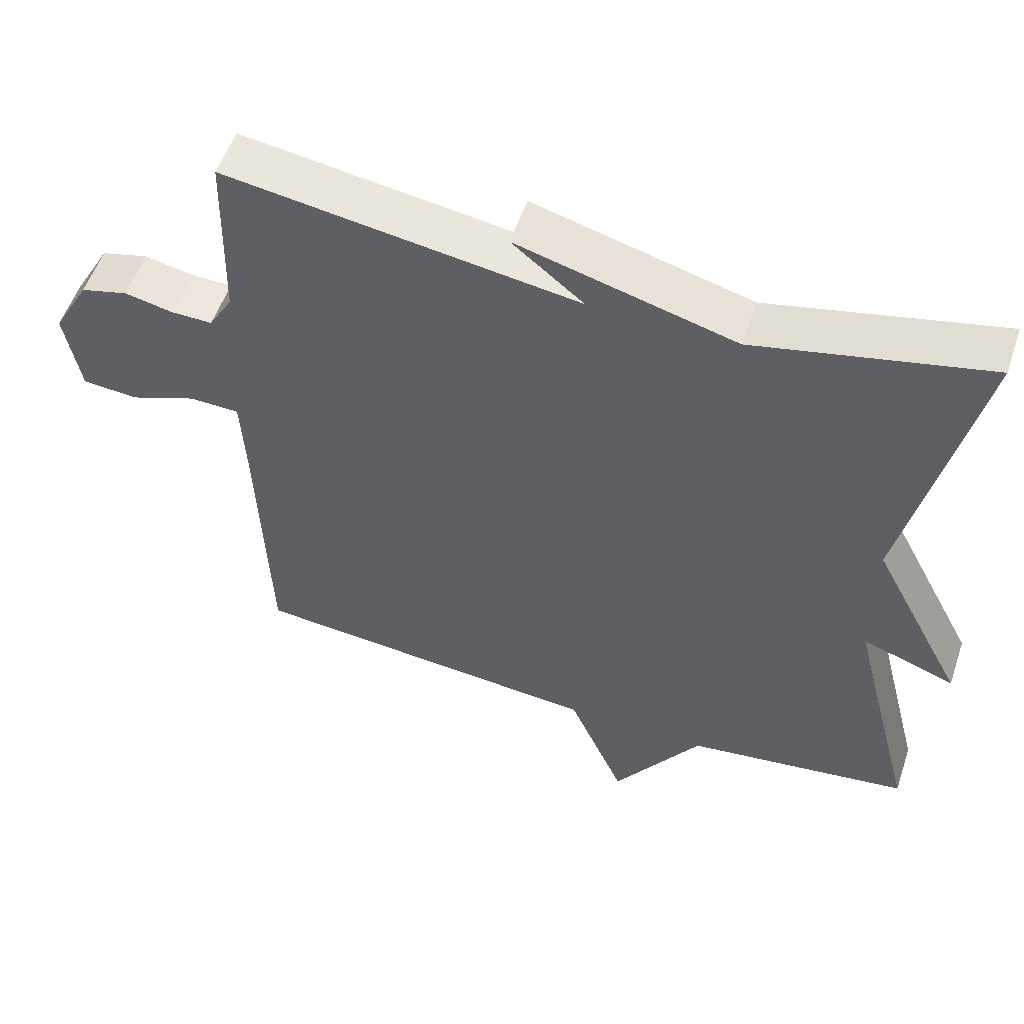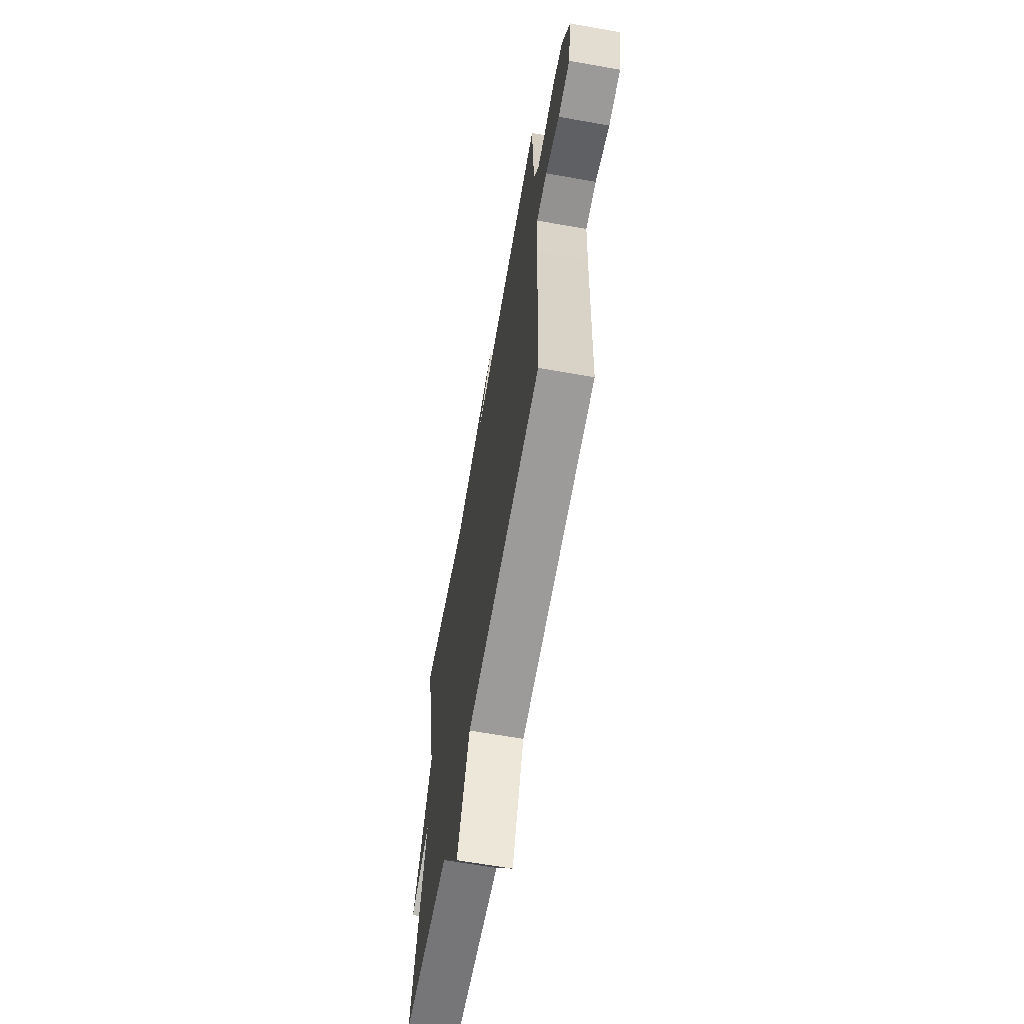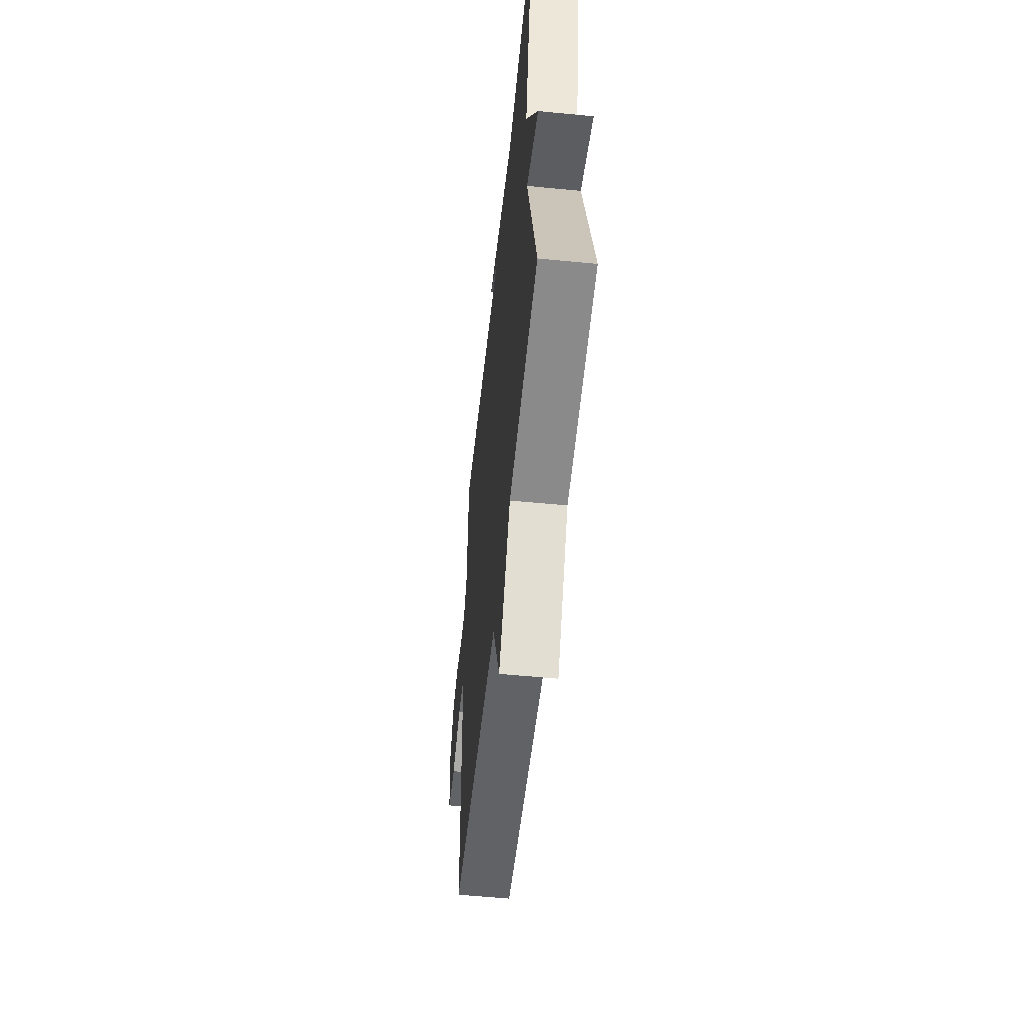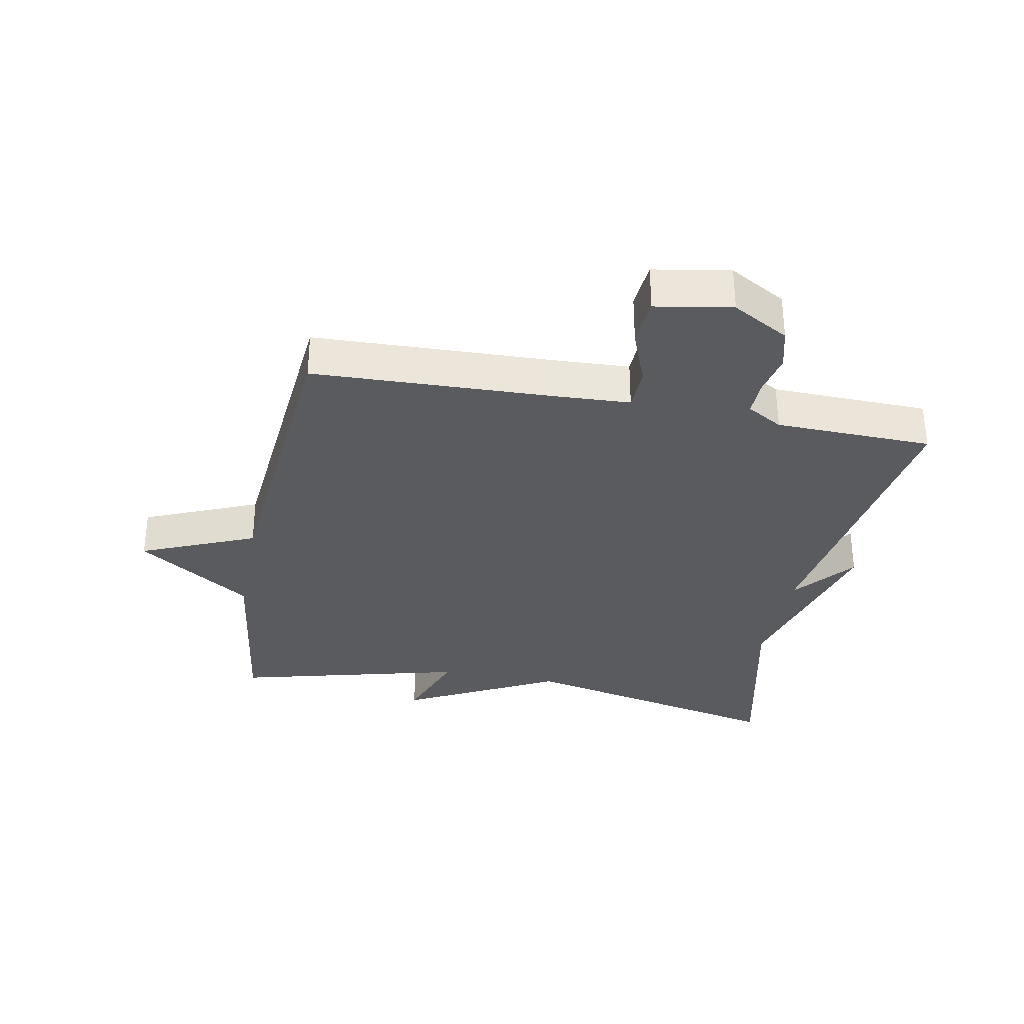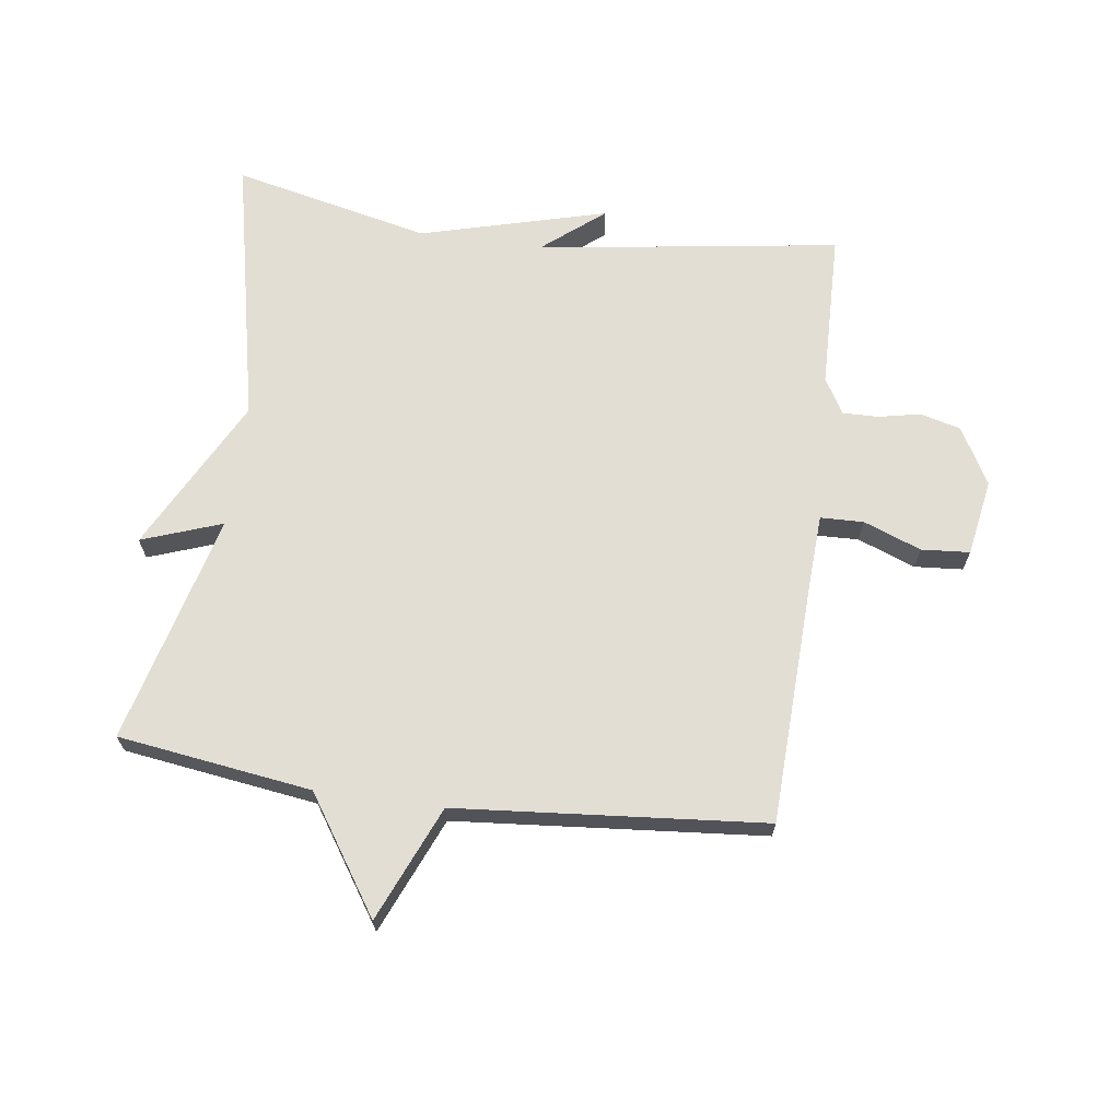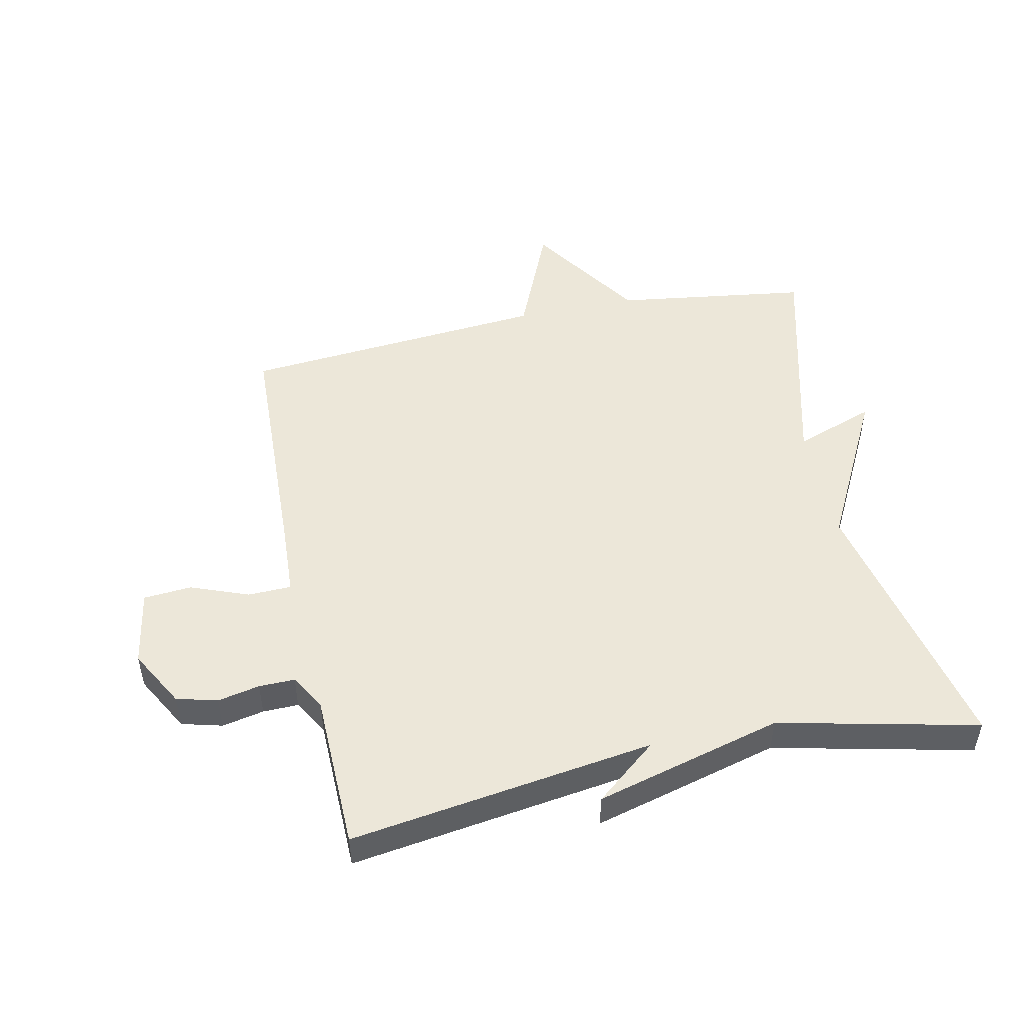
<metadata>
{"format":"obj","ext":"obj","renderer":"f3d","projection":"perspective","resolution":1024,"background":"white","views":[{"elev":54.7,"azim":18.6,"up":"+Z"},{"elev":-64.8,"azim":-100.1,"up":"+Z"},{"elev":-55.5,"azim":84.1,"up":"+Z"},{"elev":-32.9,"azim":-100.9,"up":"+Y"},{"elev":67.3,"azim":-172.2,"up":"+Y"},{"elev":49.6,"azim":-11.9,"up":"+Y"}]}
</metadata>
<code>
v 0.5 0.07 -0.5
v 0.191 0.07 -0.543
v 0.069 0.07 -0.726
v -0.009 0.07 -0.543
v -0.5 0.07 -0.5
v -0.514 0.07 -0.112
v -0.52 0.07 0.004
v -0.589 0.07 0.006
v -0.681 0.07 -0.029
v -0.758 0.07 -0.023
v -0.779 0.07 0.099
v -0.728 0.07 0.19
v -0.663 0.07 0.207
v -0.596 0.07 0.193
v -0.539 0.07 0.192
v -0.506 0.07 0.249
v -0.5 0.07 0.5
v -0.016 0.07 0.429
v -0.114 0.07 0.509
v 0.184 0.07 0.429
v 0.5 0.07 0.5
v 0.406 0.07 0.067
v 0.534 0.07 -0.179
v 0.406 0.07 -0.133
v 0.5 0 -0.5
v 0.191 0 -0.543
v 0.069 0 -0.726
v -0.009 0 -0.543
v -0.5 0 -0.5
v -0.514 0 -0.112
v -0.52 0 0.004
v -0.589 0 0.006
v -0.681 0 -0.029
v -0.758 0 -0.023
v -0.779 0 0.099
v -0.728 0 0.19
v -0.663 0 0.207
v -0.596 0 0.193
v -0.539 0 0.192
v -0.506 0 0.249
v -0.5 0 0.5
v -0.016 0 0.429
v -0.114 0 0.509
v 0.184 0 0.429
v 0.5 0 0.5
v 0.406 0 0.067
v 0.534 0 -0.179
v 0.406 0 -0.133
f 22 23 24
f 20 21 22
f 20 22 24
f 18 19 20
f 24 1 2
f 20 24 2
f 18 20 2
f 16 17 18 2
f 12 13 14
f 11 12 14
f 10 11 14
f 9 10 14
f 8 9 14
f 7 8 14 15
f 4 5 6
f 4 6 7
f 2 3 4
f 7 15 16
f 4 7 16
f 2 4 16
f 48 47 46
f 46 45 44
f 48 46 44
f 44 43 42
f 26 25 48
f 26 48 44
f 26 44 42
f 26 42 41 40
f 38 37 36
f 38 36 35
f 38 35 34
f 38 34 33
f 38 33 32
f 39 38 32 31
f 30 29 28
f 31 30 28
f 28 27 26
f 40 39 31
f 40 31 28
f 40 28 26
f 1 25 26 2
f 2 26 27 3
f 3 27 28 4
f 4 28 29 5
f 5 29 30 6
f 6 30 31 7
f 7 31 32 8
f 8 32 33 9
f 9 33 34 10
f 10 34 35 11
f 11 35 36 12
f 12 36 37 13
f 13 37 38 14
f 14 38 39 15
f 15 39 40 16
f 16 40 41 17
f 17 41 42 18
f 18 42 43 19
f 19 43 44 20
f 20 44 45 21
f 21 45 46 22
f 22 46 47 23
f 23 47 48 24
f 24 48 25 1

</code>
